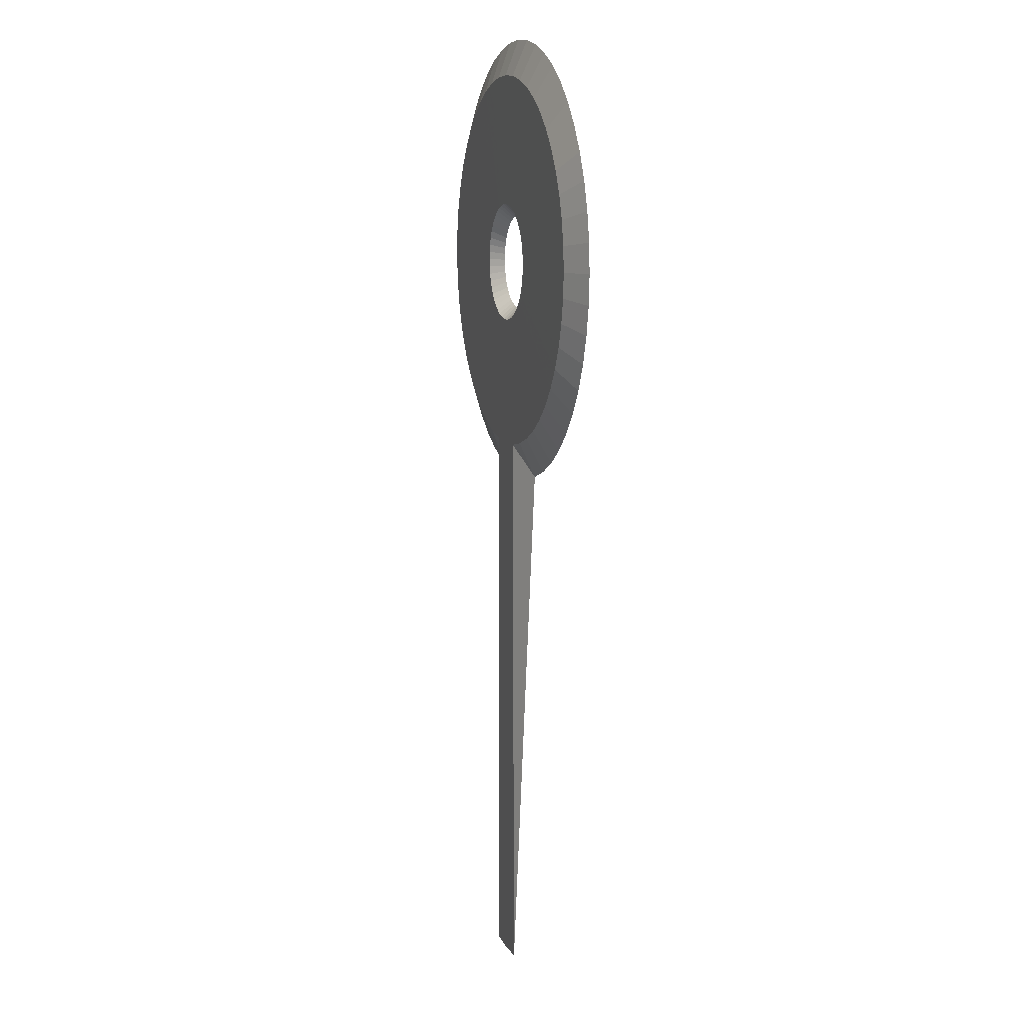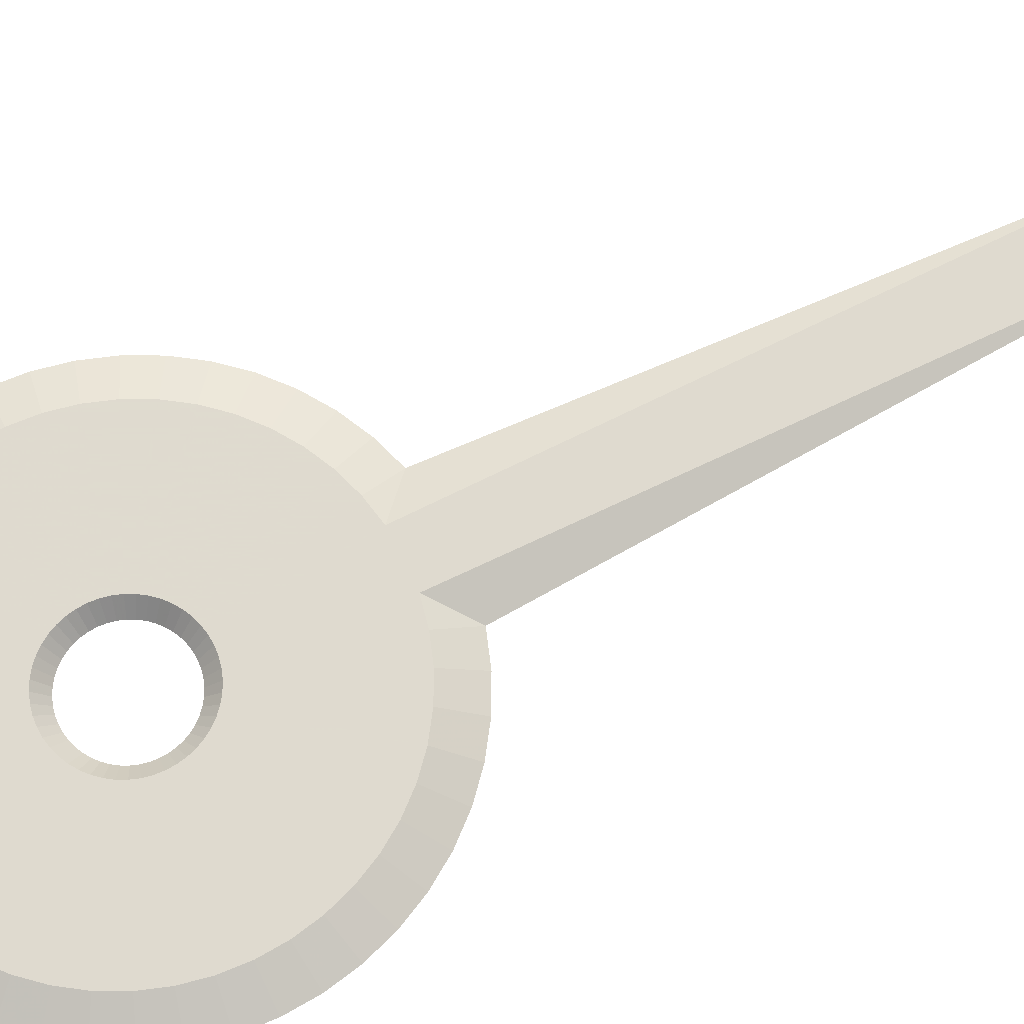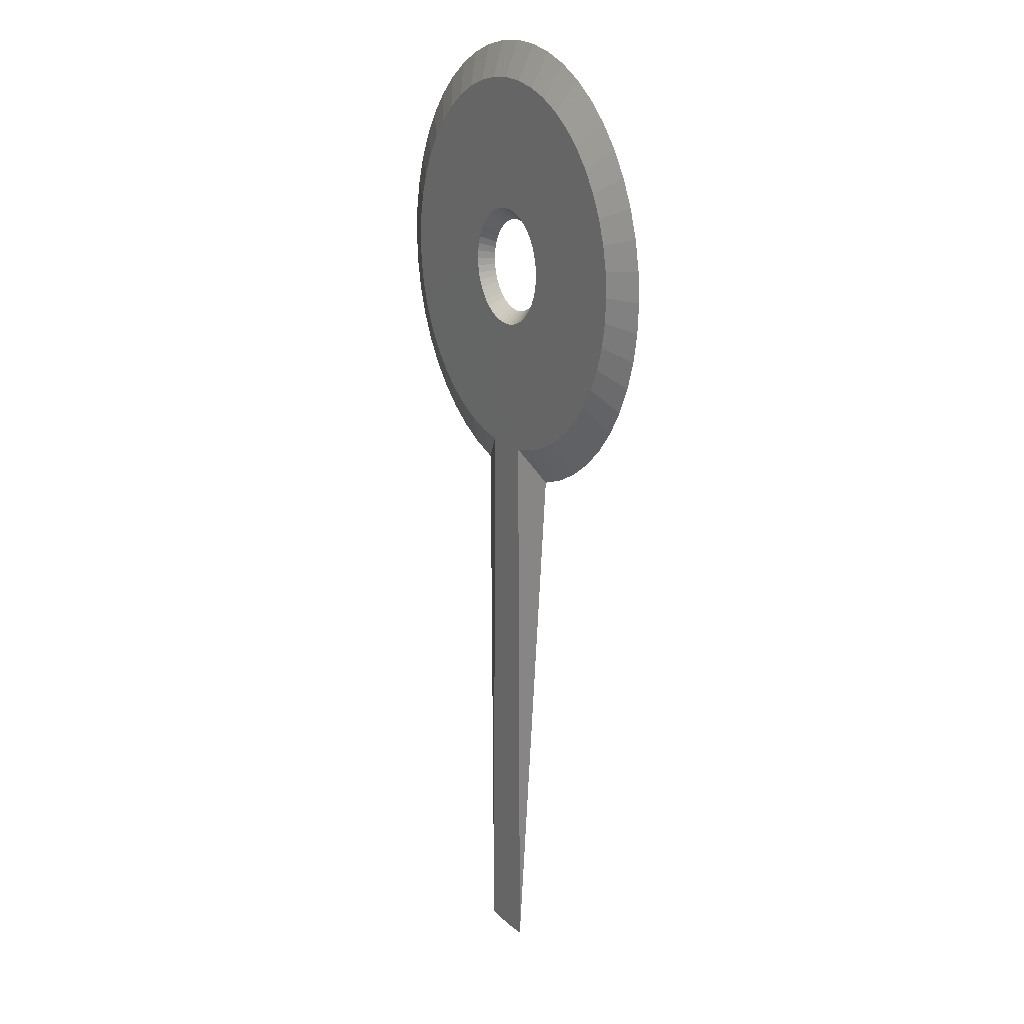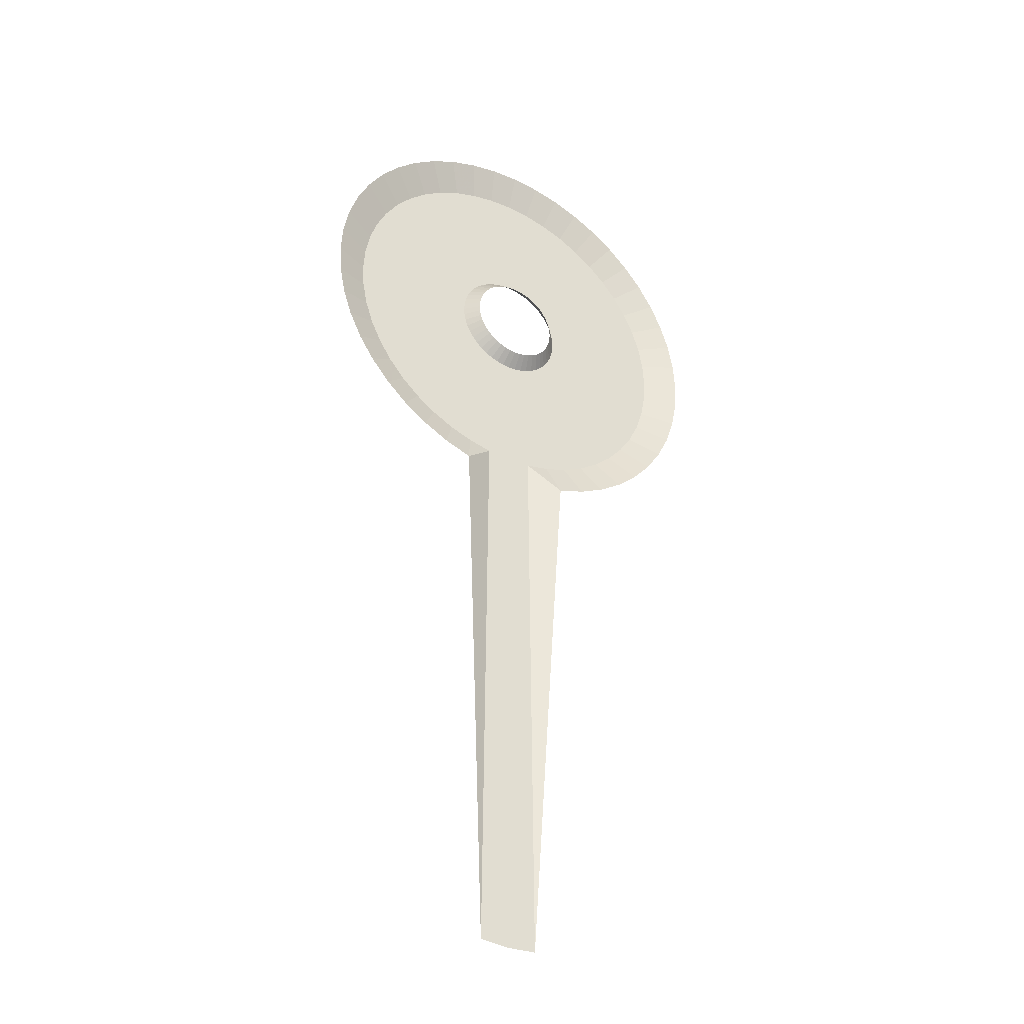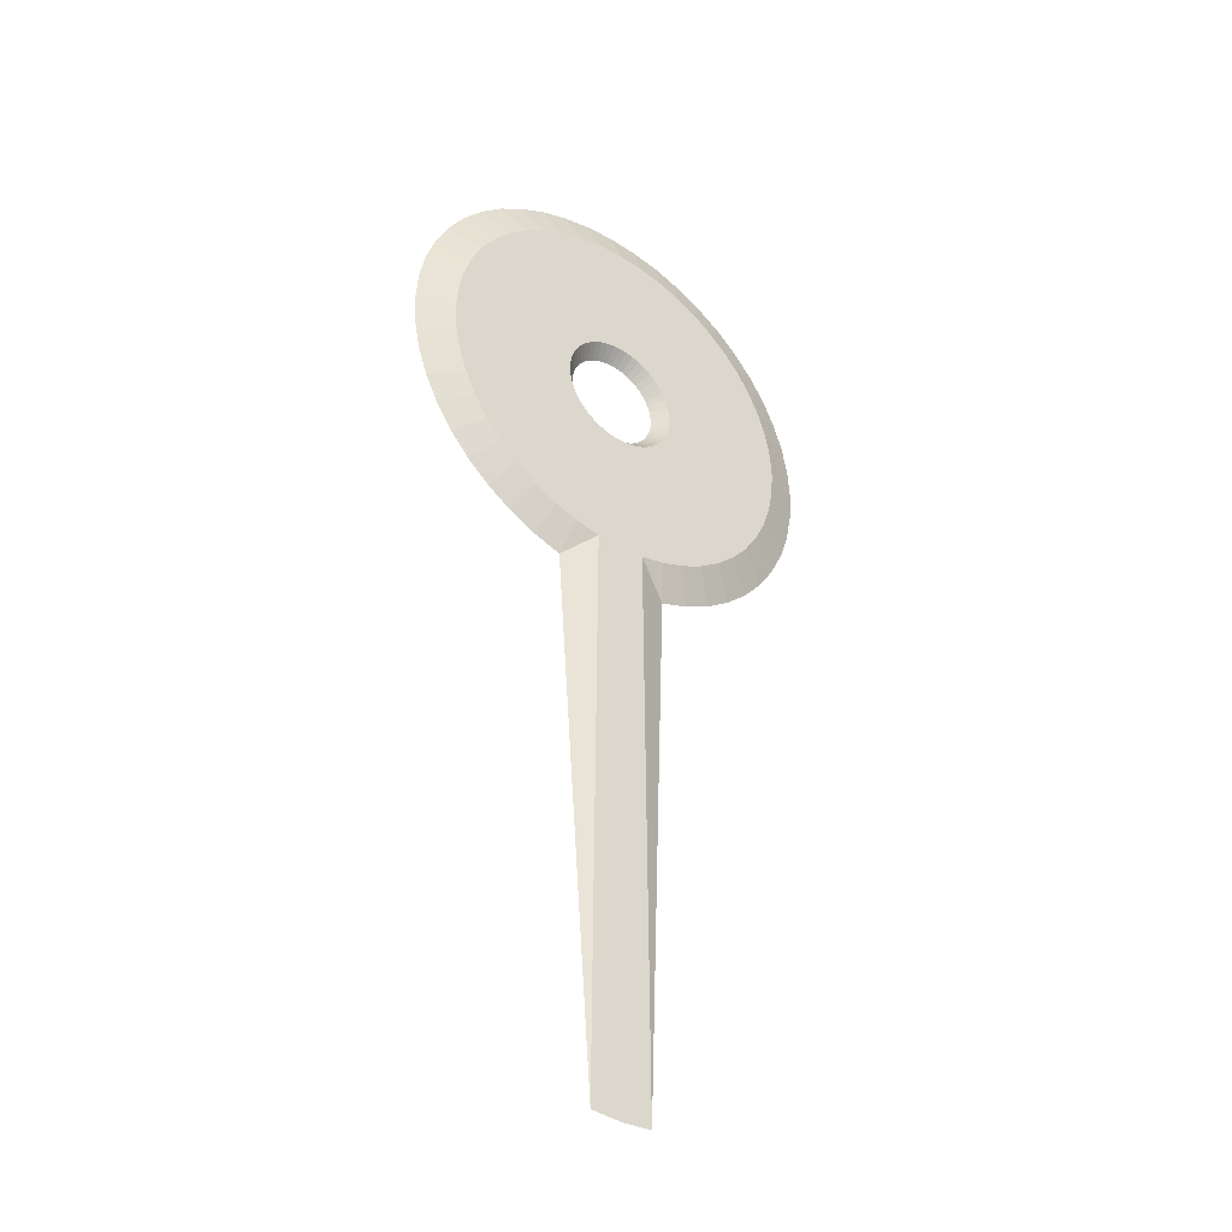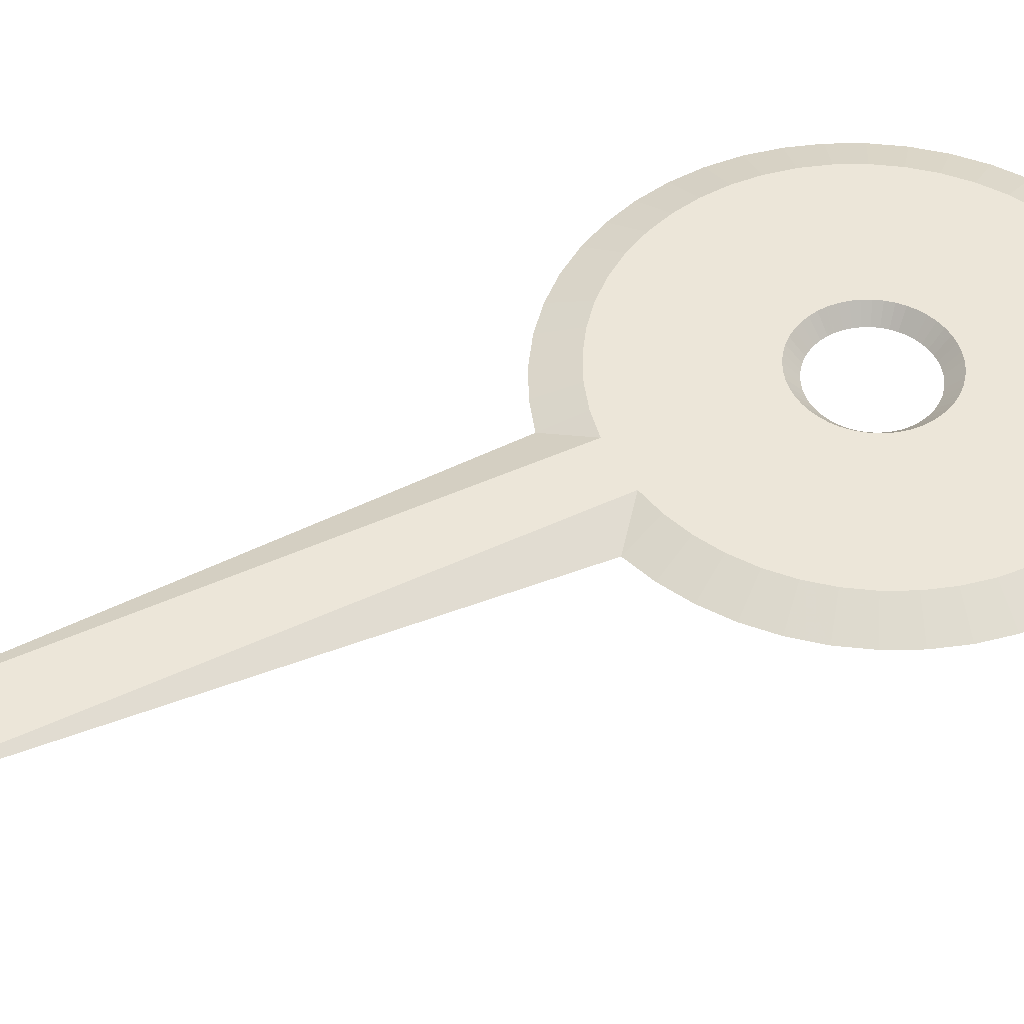
<metadata>
{"format":"obj","ext":"obj","renderer":"f3d","projection":"perspective","resolution":1024,"background":"white","views":[{"elev":10.4,"azim":-107.0,"up":"+Z"},{"elev":70.6,"azim":64.0,"up":"+Y"},{"elev":17.6,"azim":-119.9,"up":"+Z"},{"elev":-35.6,"azim":-32.2,"up":"+Z"},{"elev":-38.1,"azim":142.4,"up":"+Z"},{"elev":49.4,"azim":-117.0,"up":"+Y"}]}
</metadata>
<code>
o Torus.001
v 13.44 -0.8627 43.4
v 11.32 -0.05276 43.4
v 13.32 -0.8627 41.65
v 11.22 -0.05276 41.92
v 12.98 -0.8627 39.92
v 10.93 -0.05276 40.47
v 12.41 -0.8627 38.26
v 10.46 -0.05276 39.07
v 11.64 -0.8627 36.68
v 9.8 -0.05276 37.74
v 10.66 -0.8627 35.22
v 8.978 -0.05276 36.51
v 9.5 -0.8627 33.9
v 8.002 -0.05276 35.4
v 8.179 -0.8627 32.74
v 6.889 -0.05276 34.42
v 6.718 -0.8627 31.77
v 5.658 -0.05276 33.6
v 5.141 -0.8627 30.99
v 4.331 -0.05276 32.95
v 3.477 -0.8627 30.42
v 2.929 -0.05276 32.47
v 1.754 -0.05392 -1.446
v 1.477 -0.05276 32.18
v -1.754 -0.05392 -1.446
v -1.477 -0.05276 32.18
v -3.477 -0.8627 30.42
v -2.929 -0.05276 32.47
v -5.141 -0.8627 30.99
v -4.331 -0.05276 32.95
v -6.718 -0.8627 31.77
v -5.658 -0.05276 33.6
v -8.179 -0.8627 32.74
v -6.889 -0.05276 34.42
v -9.5 -0.8627 33.9
v -8.002 -0.05276 35.4
v -10.66 -0.8627 35.22
v -8.978 -0.05276 36.51
v -11.64 -0.8627 36.68
v -9.8 -0.05276 37.74
v -12.41 -0.8627 38.26
v -10.46 -0.05276 39.07
v -12.98 -0.8627 39.92
v -10.93 -0.05276 40.47
v -13.32 -0.8627 41.65
v -11.22 -0.05276 41.92
v -13.44 -0.8627 43.4
v -11.32 -0.05276 43.4
v -13.32 -0.8627 45.16
v -11.22 -0.05276 44.88
v -12.98 -0.8627 46.88
v -10.93 -0.05276 46.33
v -12.41 -0.8627 48.54
v -10.46 -0.05276 47.73
v -11.64 -0.8627 50.12
v -9.8 -0.05276 49.06
v -10.66 -0.8627 51.58
v -8.978 -0.05276 50.29
v -9.5 -0.8627 52.9
v -8.002 -0.05276 51.4
v -8.179 -0.8627 54.06
v -6.889 -0.05276 52.38
v -6.718 -0.8627 55.04
v -5.658 -0.05276 53.2
v -5.141 -0.8627 55.81
v -4.331 -0.05276 53.86
v -3.477 -0.8627 56.38
v -2.929 -0.05276 54.33
v -1.754 -0.8627 56.72
v -1.477 -0.05276 54.62
v 1e-06 -0.8627 56.84
v 1e-06 -0.05276 54.72
v 1.754 -0.8627 56.72
v 1.477 -0.05276 54.62
v 3.477 -0.8627 56.38
v 2.929 -0.05276 54.33
v 5.141 -0.8627 55.81
v 4.331 -0.05276 53.86
v 6.718 -0.8627 55.04
v 5.658 -0.05276 53.2
v 8.179 -0.8627 54.06
v 6.889 -0.05276 52.38
v 9.5 -0.8627 52.9
v 8.002 -0.05276 51.4
v 10.66 -0.8627 51.58
v 8.978 -0.05276 50.29
v 11.64 -0.8627 50.12
v 9.8 -0.05276 49.06
v 12.41 -0.8627 48.54
v 10.46 -0.05276 47.73
v 12.98 -0.8627 46.88
v 10.93 -0.05276 46.33
v 13.32 -0.8627 45.16
v 11.22 -0.05276 44.88
f 1 3 4
f 3 5 6
f 7 8 6
f 7 9 10
f 9 11 12
f 13 14 12
f 15 16 14
f 15 17 18
f 19 20 18
f 21 22 20
f 21 23 24
f 27 28 26
f 29 30 28
f 29 31 32
f 33 34 32
f 35 36 34
f 37 38 36
f 37 39 40
f 41 42 40
f 41 43 44
f 43 45 46
f 45 47 48
f 49 50 48
f 51 52 50
f 53 54 52
f 55 56 54
f 57 58 56
f 57 59 60
f 59 61 62
f 61 63 64
f 63 65 66
f 67 68 66
f 69 70 68
f 71 72 70
f 73 74 72
f 75 76 74
f 75 77 78
f 77 79 80
f 81 82 80
f 83 84 82
f 83 85 86
f 85 87 88
f 89 90 88
f 91 92 90
f 93 94 92
f 1 2 94
f 25 27 26
f 22 21 24
f 2 1 4
f 4 3 6
f 5 7 6
f 8 7 10
f 10 9 12
f 11 13 12
f 13 15 14
f 16 15 18
f 17 19 18
f 19 21 20
f 27 29 28
f 30 29 32
f 31 33 32
f 33 35 34
f 35 37 36
f 38 37 40
f 39 41 40
f 42 41 44
f 44 43 46
f 46 45 48
f 47 49 48
f 49 51 50
f 51 53 52
f 53 55 54
f 55 57 56
f 58 57 60
f 60 59 62
f 62 61 64
f 64 63 66
f 65 67 66
f 67 69 68
f 69 71 70
f 71 73 72
f 73 75 74
f 76 75 78
f 78 77 80
f 79 81 80
f 81 83 82
f 84 83 86
f 86 85 88
f 87 89 88
f 89 91 90
f 91 93 92
f 93 1 94
o Torus
v 11.32 -0.05276 43.4
v 3.557 -0.05042 43.4
v 2.809 -0.8418 43.4
v 11.22 -0.05276 41.92
v 3.526 -0.05042 42.94
v 2.785 -0.8418 43.04
v 10.93 -0.05276 40.47
v 3.435 -0.05042 42.48
v 2.713 -0.8418 42.67
v 10.46 -0.05276 39.07
v 3.286 -0.05042 42.04
v 2.595 -0.8418 42.33
v 9.8 -0.05276 37.74
v 3.08 -0.05042 41.62
v 2.432 -0.8418 42
v 8.978 -0.05276 36.51
v 2.822 -0.05042 41.24
v 2.228 -0.8418 41.69
v 8.002 -0.05276 35.4
v 2.515 -0.05042 40.89
v 1.986 -0.8418 41.42
v 6.889 -0.05276 34.42
v 2.165 -0.05042 40.58
v 1.71 -0.8418 41.17
v 5.658 -0.05276 33.6
v 1.778 -0.05042 40.32
v 1.404 -0.8418 40.97
v 4.331 -0.05276 32.95
v 1.361 -0.05042 40.12
v 1.075 -0.8418 40.81
v 2.929 -0.05276 32.47
v 0.9205 -0.05042 39.97
v 0.727 -0.8418 40.69
v 1.754 -0.05392 -1.446
v 1.477 -0.05276 32.18
v 0.4642 -0.05042 39.88
v 0.3666 -0.8418 40.62
v 1e-06 -0.05392 -1.561
v 1e-06 -0.05276 32.09
v 0 -0.05042 39.85
v 0 -0.8418 40.59
v -1.754 -0.05392 -1.446
v -1.477 -0.05276 32.18
v -0.4642 -0.05042 39.88
v -0.3666 -0.8418 40.62
v -2.929 -0.05276 32.47
v -0.9205 -0.05042 39.97
v -0.727 -0.8418 40.69
v -4.331 -0.05276 32.95
v -1.361 -0.05042 40.12
v -1.075 -0.8418 40.81
v -5.658 -0.05276 33.6
v -1.778 -0.05042 40.32
v -1.404 -0.8418 40.97
v -6.889 -0.05276 34.42
v -2.165 -0.05042 40.58
v -1.71 -0.8418 41.17
v -8.002 -0.05276 35.4
v -2.515 -0.05042 40.89
v -1.986 -0.8418 41.42
v -8.978 -0.05276 36.51
v -2.822 -0.05042 41.24
v -2.228 -0.8418 41.69
v -9.8 -0.05276 37.74
v -3.08 -0.05042 41.62
v -2.432 -0.8418 42
v -10.46 -0.05276 39.07
v -3.286 -0.05042 42.04
v -2.595 -0.8418 42.33
v -10.93 -0.05276 40.47
v -3.435 -0.05042 42.48
v -2.713 -0.8418 42.67
v -11.22 -0.05276 41.92
v -3.526 -0.05042 42.94
v -2.785 -0.8418 43.04
v -11.32 -0.05276 43.4
v -3.557 -0.05042 43.4
v -2.809 -0.8418 43.4
v -11.22 -0.05276 44.88
v -3.526 -0.05042 43.87
v -2.785 -0.8418 43.77
v -10.93 -0.05276 46.33
v -3.435 -0.05042 44.32
v -2.713 -0.8418 44.13
v -10.46 -0.05276 47.73
v -3.286 -0.05042 44.76
v -2.595 -0.8418 44.48
v -9.8 -0.05276 49.06
v -3.08 -0.05042 45.18
v -2.432 -0.8418 44.81
v -8.978 -0.05276 50.29
v -2.822 -0.05042 45.57
v -2.228 -0.8418 45.11
v -8.002 -0.05276 51.4
v -2.515 -0.05042 45.92
v -1.986 -0.8418 45.39
v -6.889 -0.05276 52.38
v -2.165 -0.05042 46.22
v -1.71 -0.8418 45.63
v -5.658 -0.05276 53.2
v -1.778 -0.05042 46.48
v -1.404 -0.8418 45.83
v -4.331 -0.05276 53.86
v -1.361 -0.05042 46.69
v -1.075 -0.8418 46
v -2.929 -0.05276 54.33
v -0.9205 -0.05042 46.84
v -0.727 -0.8418 46.11
v -1.477 -0.05276 54.62
v -0.4642 -0.05042 46.93
v -0.3666 -0.8418 46.19
v 1e-06 -0.05276 54.72
v 0 -0.05042 46.96
v 0 -0.8418 46.21
v 1.477 -0.05276 54.62
v 0.4642 -0.05042 46.93
v 0.3666 -0.8418 46.19
v 2.929 -0.05276 54.33
v 0.9205 -0.05042 46.84
v 0.727 -0.8418 46.11
v 4.331 -0.05276 53.86
v 1.361 -0.05042 46.69
v 1.075 -0.8418 46
v 5.658 -0.05276 53.2
v 1.778 -0.05042 46.48
v 1.404 -0.8418 45.83
v 6.889 -0.05276 52.38
v 2.165 -0.05042 46.22
v 1.71 -0.8418 45.63
v 8.002 -0.05276 51.4
v 2.515 -0.05042 45.92
v 1.986 -0.8418 45.39
v 8.978 -0.05276 50.29
v 2.822 -0.05042 45.57
v 2.228 -0.8418 45.11
v 9.8 -0.05276 49.06
v 3.08 -0.05042 45.18
v 2.432 -0.8418 44.81
v 10.46 -0.05276 47.73
v 3.286 -0.05042 44.76
v 2.595 -0.8418 44.48
v 10.93 -0.05276 46.33
v 3.435 -0.05042 44.32
v 2.713 -0.8418 44.13
v 11.22 -0.05276 44.88
v 3.526 -0.05042 43.87
v 2.785 -0.8418 43.77
f 98 99 96
f 96 99 100
f 98 101 102
f 102 103 100
f 101 104 105
f 105 106 103
f 104 107 108
f 108 109 106
f 107 110 111
f 111 112 109
f 110 113 114
f 114 115 112
f 116 117 114
f 117 118 115
f 116 119 120
f 117 120 121
f 122 123 120
f 120 123 124
f 125 126 123
f 126 127 124
f 125 129 130
f 130 131 127
f 128 132 133
f 133 134 130
f 130 134 135
f 136 137 133
f 133 137 138
f 138 139 135
f 137 140 141
f 138 141 142
f 143 144 141
f 141 144 145
f 143 146 147
f 147 148 145
f 149 150 147
f 150 151 148
f 149 152 153
f 153 154 151
f 155 156 153
f 156 157 154
f 155 158 159
f 159 160 157
f 158 161 162
f 159 162 163
f 164 165 162
f 162 165 166
f 164 167 168
f 165 168 169
f 170 171 168
f 171 172 169
f 170 173 174
f 171 174 175
f 176 177 174
f 174 177 178
f 179 180 177
f 177 180 181
f 182 183 180
f 183 184 181
f 185 186 183
f 186 187 184
f 185 188 189
f 186 189 190
f 188 191 192
f 189 192 193
f 191 194 195
f 192 195 196
f 197 198 195
f 195 198 199
f 197 200 201
f 201 202 199
f 203 204 201
f 204 205 202
f 206 207 204
f 204 207 208
f 206 209 210
f 210 211 208
f 209 212 213
f 213 214 211
f 215 216 213
f 216 217 214
f 215 218 219
f 219 220 217
f 221 222 219
f 222 223 220
f 221 224 225
f 225 226 223
f 227 228 225
f 228 229 226
f 230 231 228
f 228 231 232
f 233 234 231
f 234 235 232
f 236 237 234
f 237 238 235
f 236 239 240
f 237 240 241
f 239 95 96
f 96 97 241
f 95 98 96
f 97 96 100
f 99 98 102
f 99 102 100
f 102 101 105
f 102 105 103
f 105 104 108
f 105 108 106
f 108 107 111
f 108 111 109
f 111 110 114
f 111 114 112
f 113 116 114
f 114 117 115
f 117 116 120
f 118 117 121
f 119 122 120
f 121 120 124
f 122 125 123
f 123 126 124
f 126 125 130
f 126 130 127
f 129 128 133
f 129 133 130
f 131 130 135
f 132 136 133
f 134 133 138
f 134 138 135
f 138 137 141
f 139 138 142
f 140 143 141
f 142 141 145
f 144 143 147
f 144 147 145
f 146 149 147
f 147 150 148
f 150 149 153
f 150 153 151
f 152 155 153
f 153 156 154
f 156 155 159
f 156 159 157
f 159 158 162
f 160 159 163
f 161 164 162
f 163 162 166
f 165 164 168
f 166 165 169
f 167 170 168
f 168 171 169
f 171 170 174
f 172 171 175
f 173 176 174
f 175 174 178
f 176 179 177
f 178 177 181
f 179 182 180
f 180 183 181
f 182 185 183
f 183 186 184
f 186 185 189
f 187 186 190
f 189 188 192
f 190 189 193
f 192 191 195
f 193 192 196
f 194 197 195
f 196 195 199
f 198 197 201
f 198 201 199
f 200 203 201
f 201 204 202
f 203 206 204
f 205 204 208
f 207 206 210
f 207 210 208
f 210 209 213
f 210 213 211
f 212 215 213
f 213 216 214
f 216 215 219
f 216 219 217
f 218 221 219
f 219 222 220
f 222 221 225
f 222 225 223
f 224 227 225
f 225 228 226
f 227 230 228
f 229 228 232
f 230 233 231
f 231 234 232
f 233 236 234
f 234 237 235
f 237 236 240
f 238 237 241
f 240 239 96
f 240 96 241

</code>
